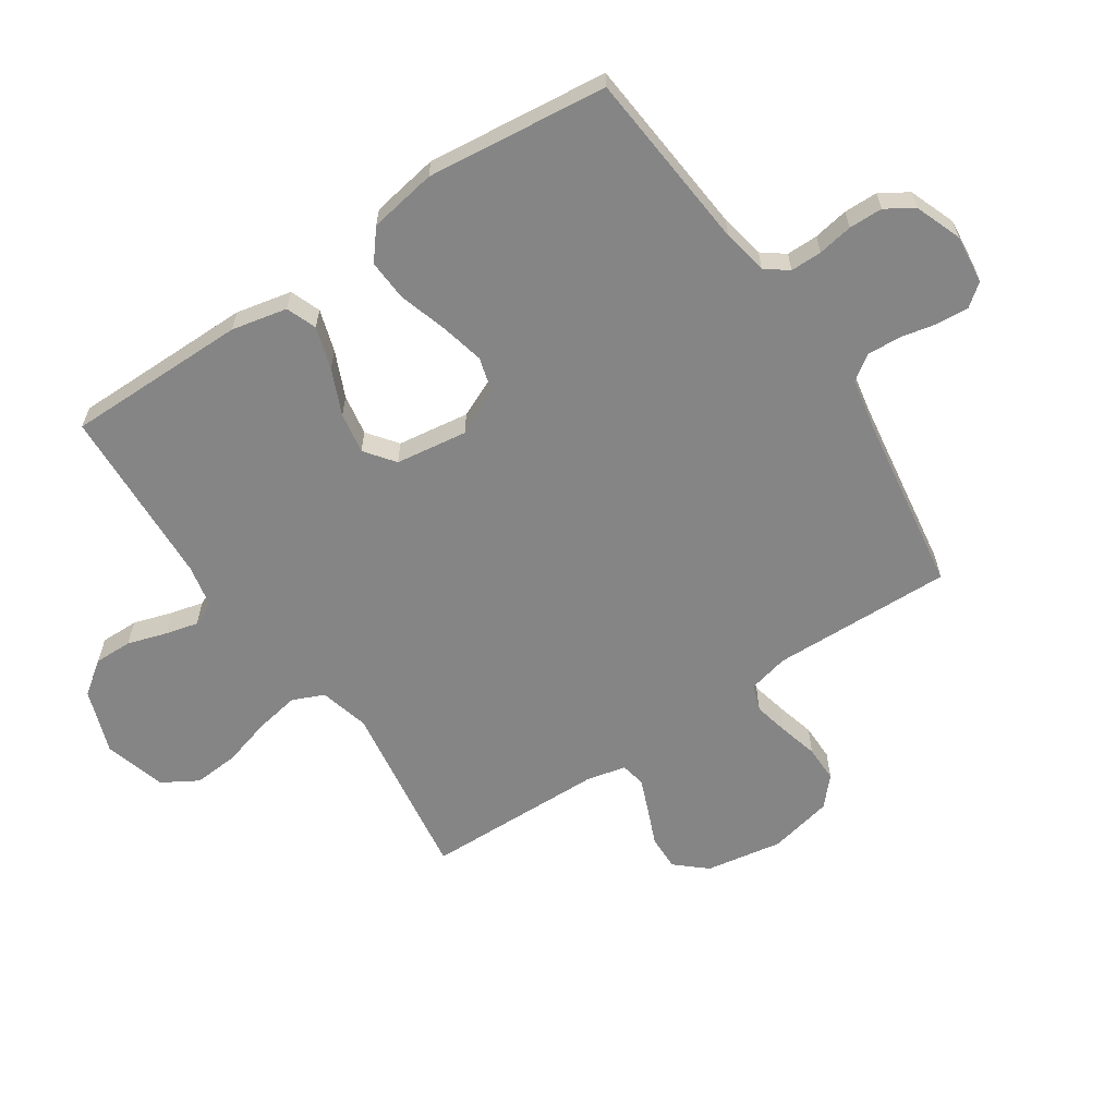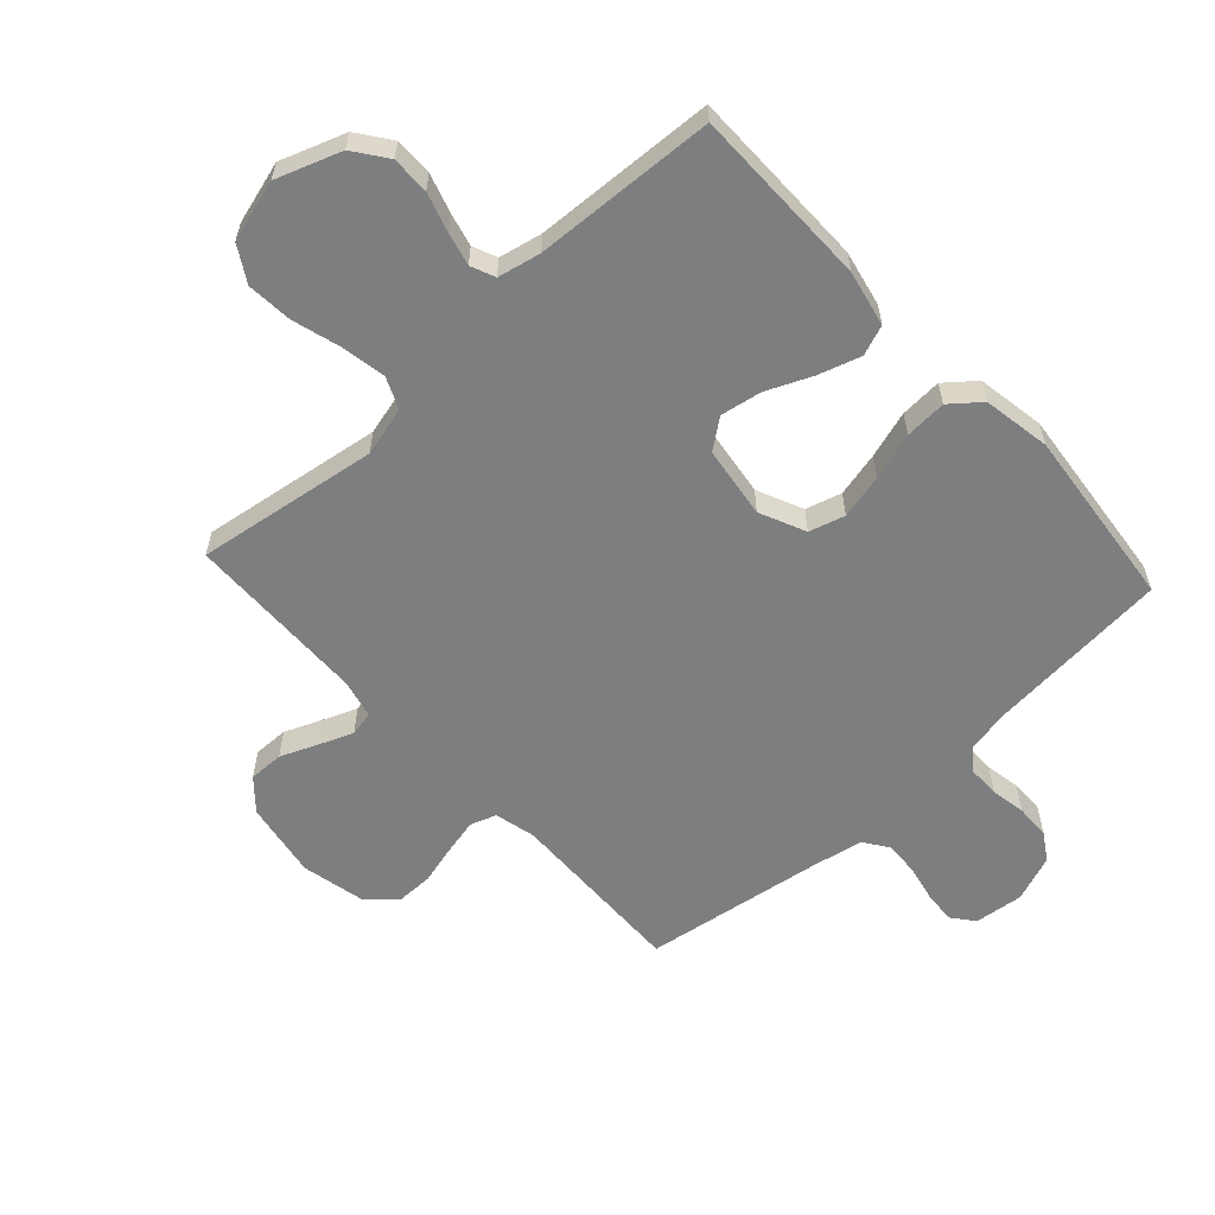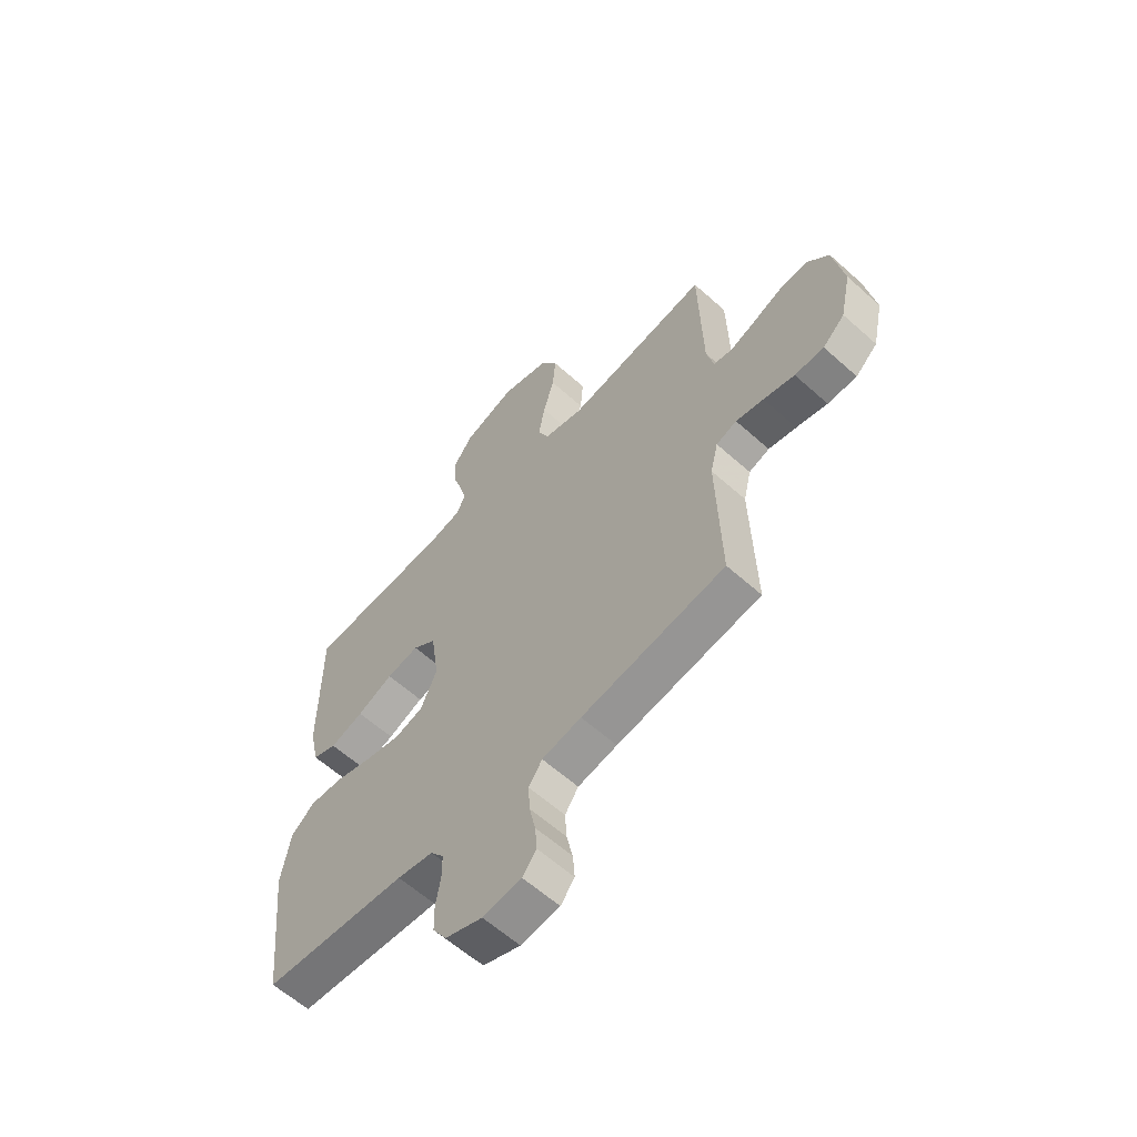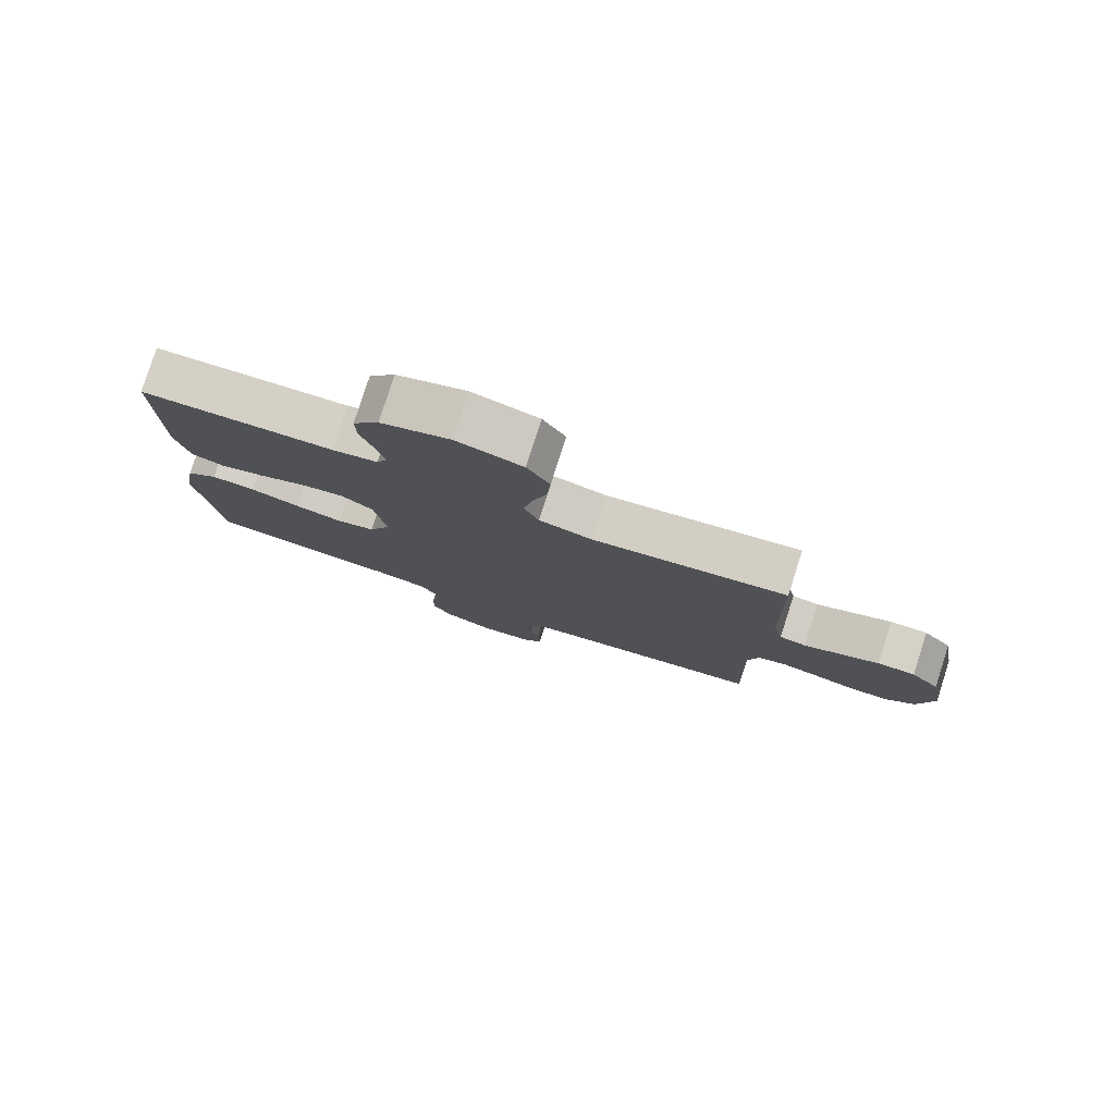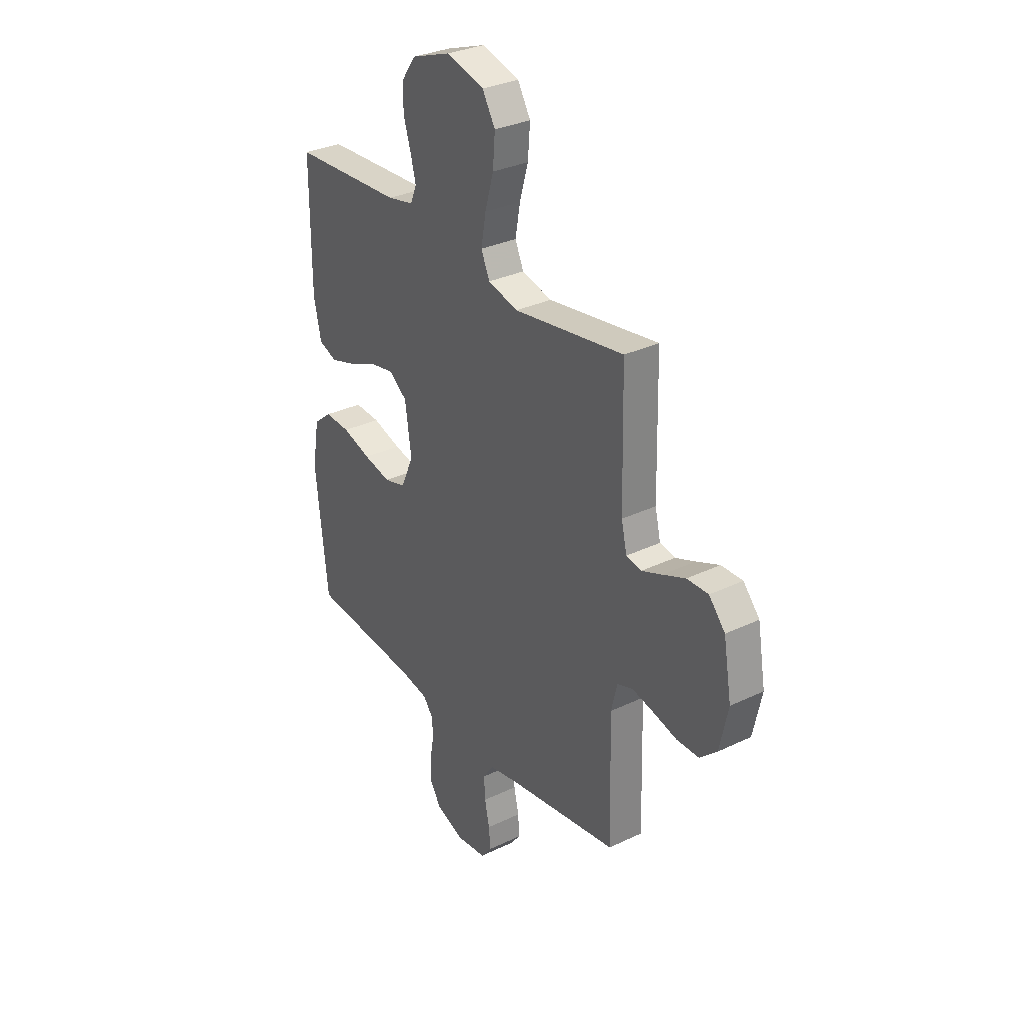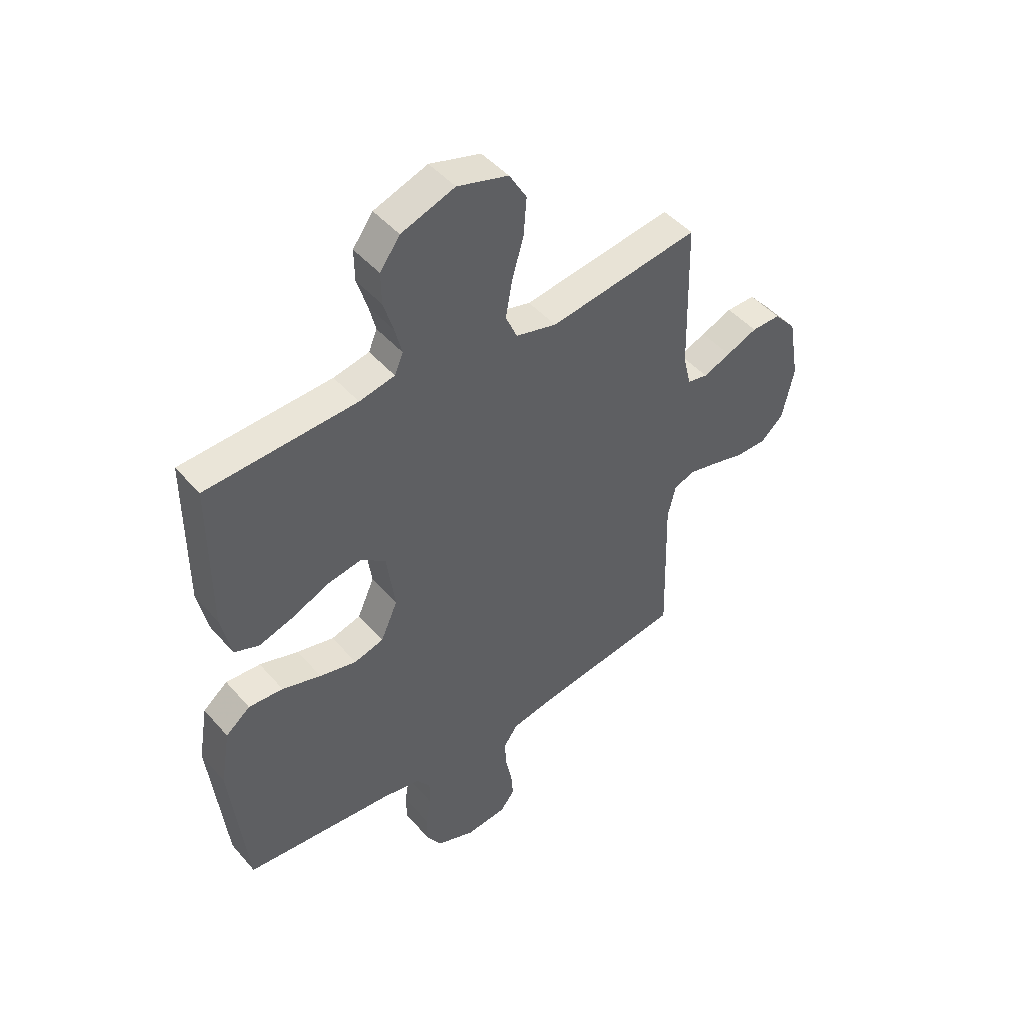
<metadata>
{"format":"obj","ext":"obj","renderer":"f3d","projection":"perspective","resolution":1024,"background":"white","views":[{"elev":-61.8,"azim":123.9,"up":"+Y"},{"elev":-59.3,"azim":42.6,"up":"+Y"},{"elev":-60.7,"azim":-132.4,"up":"+Z"},{"elev":79.7,"azim":-162.2,"up":"+Z"},{"elev":31.4,"azim":-124.3,"up":"+Z"},{"elev":46.5,"azim":141.6,"up":"+Z"}]}
</metadata>
<code>
v 0.5 0.07 -0.5
v 0.2 0.07 -0.526
v 0.125 0.07 -0.54
v 0.097 0.07 -0.577
v 0.097 0.07 -0.629
v 0.107 0.07 -0.687
v 0.106 0.07 -0.743
v 0.077 0.07 -0.789
v 0 0.07 -0.818
v -0.081 0.07 -0.809
v -0.11 0.07 -0.772
v -0.106 0.07 -0.719
v -0.093 0.07 -0.659
v -0.09 0.07 -0.603
v -0.118 0.07 -0.562
v -0.2 0.07 -0.546
v -0.5 0.07 -0.5
v -0.492 0.07 -0.2
v -0.508 0.07 -0.133
v -0.551 0.07 -0.118
v -0.609 0.07 -0.131
v -0.674 0.07 -0.148
v -0.735 0.07 -0.148
v -0.781 0.07 -0.106
v -0.804 0.07 0
v -0.782 0.07 0.127
v -0.738 0.07 0.177
v -0.68 0.07 0.176
v -0.618 0.07 0.15
v -0.563 0.07 0.128
v -0.522 0.07 0.136
v -0.507 0.07 0.2
v -0.5 0.07 0.5
v -0.2 0.07 0.455
v -0.118 0.07 0.476
v -0.095 0.07 0.528
v -0.108 0.07 0.601
v -0.131 0.07 0.681
v -0.137 0.07 0.757
v -0.102 0.07 0.816
v 0 0.07 0.845
v 0.107 0.07 0.807
v 0.147 0.07 0.752
v 0.146 0.07 0.689
v 0.126 0.07 0.625
v 0.112 0.07 0.57
v 0.129 0.07 0.53
v 0.2 0.07 0.515
v 0.5 0.07 0.5
v 0.5 0.07 0.2
v 0.48 0.07 0.108
v 0.43 0.07 0.089
v 0.36 0.07 0.111
v 0.285 0.07 0.144
v 0.217 0.07 0.156
v 0.168 0.07 0.119
v 0.151 0.07 0
v 0.185 0.07 -0.076
v 0.244 0.07 -0.093
v 0.318 0.07 -0.076
v 0.396 0.07 -0.052
v 0.465 0.07 -0.048
v 0.514 0.07 -0.088
v 0.533 0.07 -0.2
v 0.5 0 -0.5
v 0.2 0 -0.526
v 0.125 0 -0.54
v 0.097 0 -0.577
v 0.097 0 -0.629
v 0.107 0 -0.687
v 0.106 0 -0.743
v 0.077 0 -0.789
v 0 0 -0.818
v -0.081 0 -0.809
v -0.11 0 -0.772
v -0.106 0 -0.719
v -0.093 0 -0.659
v -0.09 0 -0.603
v -0.118 0 -0.562
v -0.2 0 -0.546
v -0.5 0 -0.5
v -0.492 0 -0.2
v -0.508 0 -0.133
v -0.551 0 -0.118
v -0.609 0 -0.131
v -0.674 0 -0.148
v -0.735 0 -0.148
v -0.781 0 -0.106
v -0.804 0 0
v -0.782 0 0.127
v -0.738 0 0.177
v -0.68 0 0.176
v -0.618 0 0.15
v -0.563 0 0.128
v -0.522 0 0.136
v -0.507 0 0.2
v -0.5 0 0.5
v -0.2 0 0.455
v -0.118 0 0.476
v -0.095 0 0.528
v -0.108 0 0.601
v -0.131 0 0.681
v -0.137 0 0.757
v -0.102 0 0.816
v 0 0 0.845
v 0.107 0 0.807
v 0.147 0 0.752
v 0.146 0 0.689
v 0.126 0 0.625
v 0.112 0 0.57
v 0.129 0 0.53
v 0.2 0 0.515
v 0.5 0 0.5
v 0.5 0 0.2
v 0.48 0 0.108
v 0.43 0 0.089
v 0.36 0 0.111
v 0.285 0 0.144
v 0.217 0 0.156
v 0.168 0 0.119
v 0.151 0 0
v 0.185 0 -0.076
v 0.244 0 -0.093
v 0.318 0 -0.076
v 0.396 0 -0.052
v 0.465 0 -0.048
v 0.514 0 -0.088
v 0.533 0 -0.2
f 63 64 1 2
f 60 61 62 63
f 59 60 63 2
f 58 59 2 3
f 57 58 3 4
f 51 52 53 54
f 49 50 51 54
f 48 49 54 55
f 47 48 55 56
f 42 43 44 45
f 42 45 46
f 41 42 46
f 40 41 46
f 37 38 39 40
f 36 37 40 46
f 35 36 46 47
f 32 33 34
f 31 32 34 35
f 26 27 28 29
f 26 29 30
f 25 26 30
f 24 25 30 31
f 21 22 23 24
f 20 21 24 31
f 16 17 18
f 15 16 18 19
f 10 11 12 13
f 10 13 14
f 9 10 14
f 8 9 14
f 5 6 7 8
f 4 5 8 14
f 57 4 14 15
f 19 20 31 35
f 35 47 56 57
f 15 19 35 57
f 66 65 128 127
f 127 126 125 124
f 66 127 124 123
f 67 66 123 122
f 68 67 122 121
f 118 117 116 115
f 118 115 114 113
f 119 118 113 112
f 120 119 112 111
f 109 108 107 106
f 110 109 106
f 110 106 105
f 110 105 104
f 104 103 102 101
f 110 104 101 100
f 111 110 100 99
f 98 97 96
f 99 98 96 95
f 93 92 91 90
f 94 93 90
f 94 90 89
f 95 94 89 88
f 88 87 86 85
f 95 88 85 84
f 82 81 80
f 83 82 80 79
f 77 76 75 74
f 78 77 74
f 78 74 73
f 78 73 72
f 72 71 70 69
f 78 72 69 68
f 79 78 68 121
f 99 95 84 83
f 121 120 111 99
f 121 99 83 79
f 1 65 66 2
f 2 66 67 3
f 3 67 68 4
f 4 68 69 5
f 5 69 70 6
f 6 70 71 7
f 7 71 72 8
f 8 72 73 9
f 9 73 74 10
f 10 74 75 11
f 11 75 76 12
f 12 76 77 13
f 13 77 78 14
f 14 78 79 15
f 15 79 80 16
f 16 80 81 17
f 17 81 82 18
f 18 82 83 19
f 19 83 84 20
f 20 84 85 21
f 21 85 86 22
f 22 86 87 23
f 23 87 88 24
f 24 88 89 25
f 25 89 90 26
f 26 90 91 27
f 27 91 92 28
f 28 92 93 29
f 29 93 94 30
f 30 94 95 31
f 31 95 96 32
f 32 96 97 33
f 33 97 98 34
f 34 98 99 35
f 35 99 100 36
f 36 100 101 37
f 37 101 102 38
f 38 102 103 39
f 39 103 104 40
f 40 104 105 41
f 41 105 106 42
f 42 106 107 43
f 43 107 108 44
f 44 108 109 45
f 45 109 110 46
f 46 110 111 47
f 47 111 112 48
f 48 112 113 49
f 49 113 114 50
f 50 114 115 51
f 51 115 116 52
f 52 116 117 53
f 53 117 118 54
f 54 118 119 55
f 55 119 120 56
f 56 120 121 57
f 57 121 122 58
f 58 122 123 59
f 59 123 124 60
f 60 124 125 61
f 61 125 126 62
f 62 126 127 63
f 63 127 128 64
f 64 128 65 1

</code>
